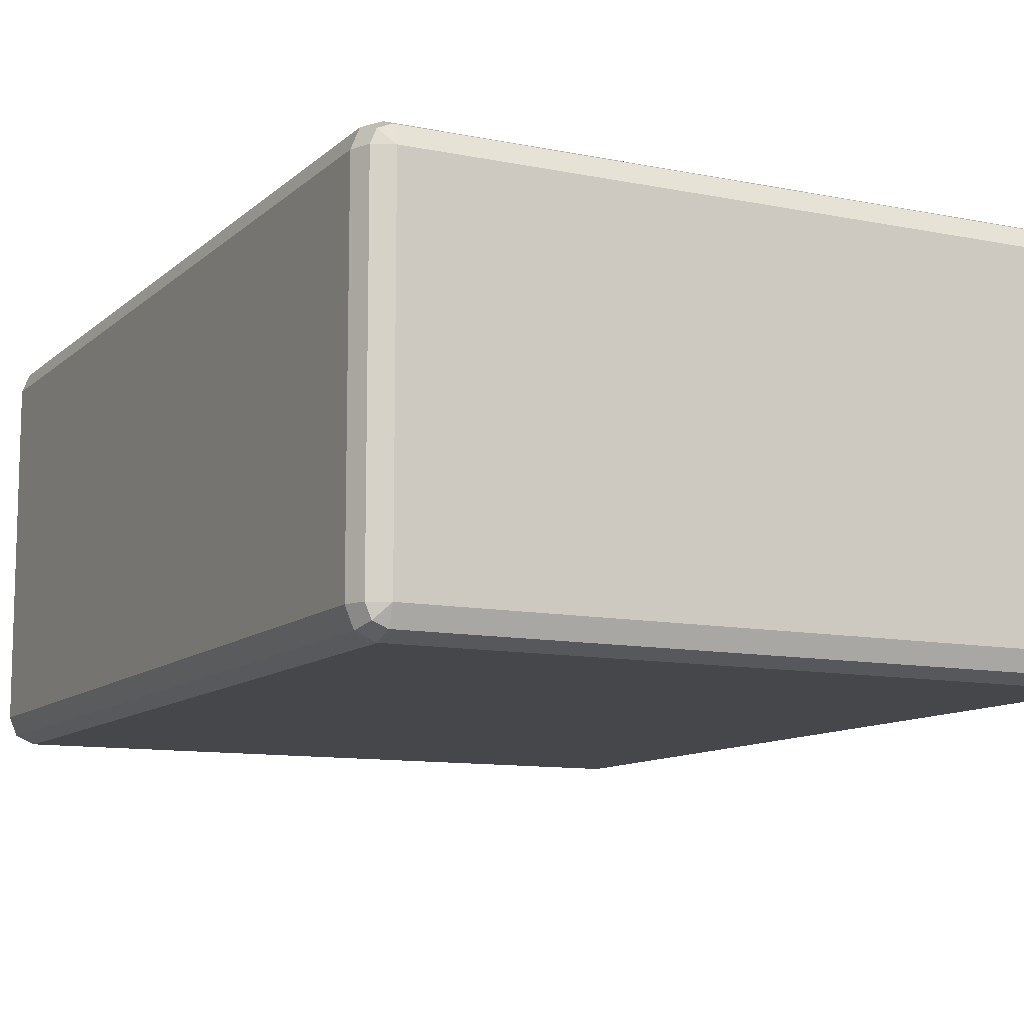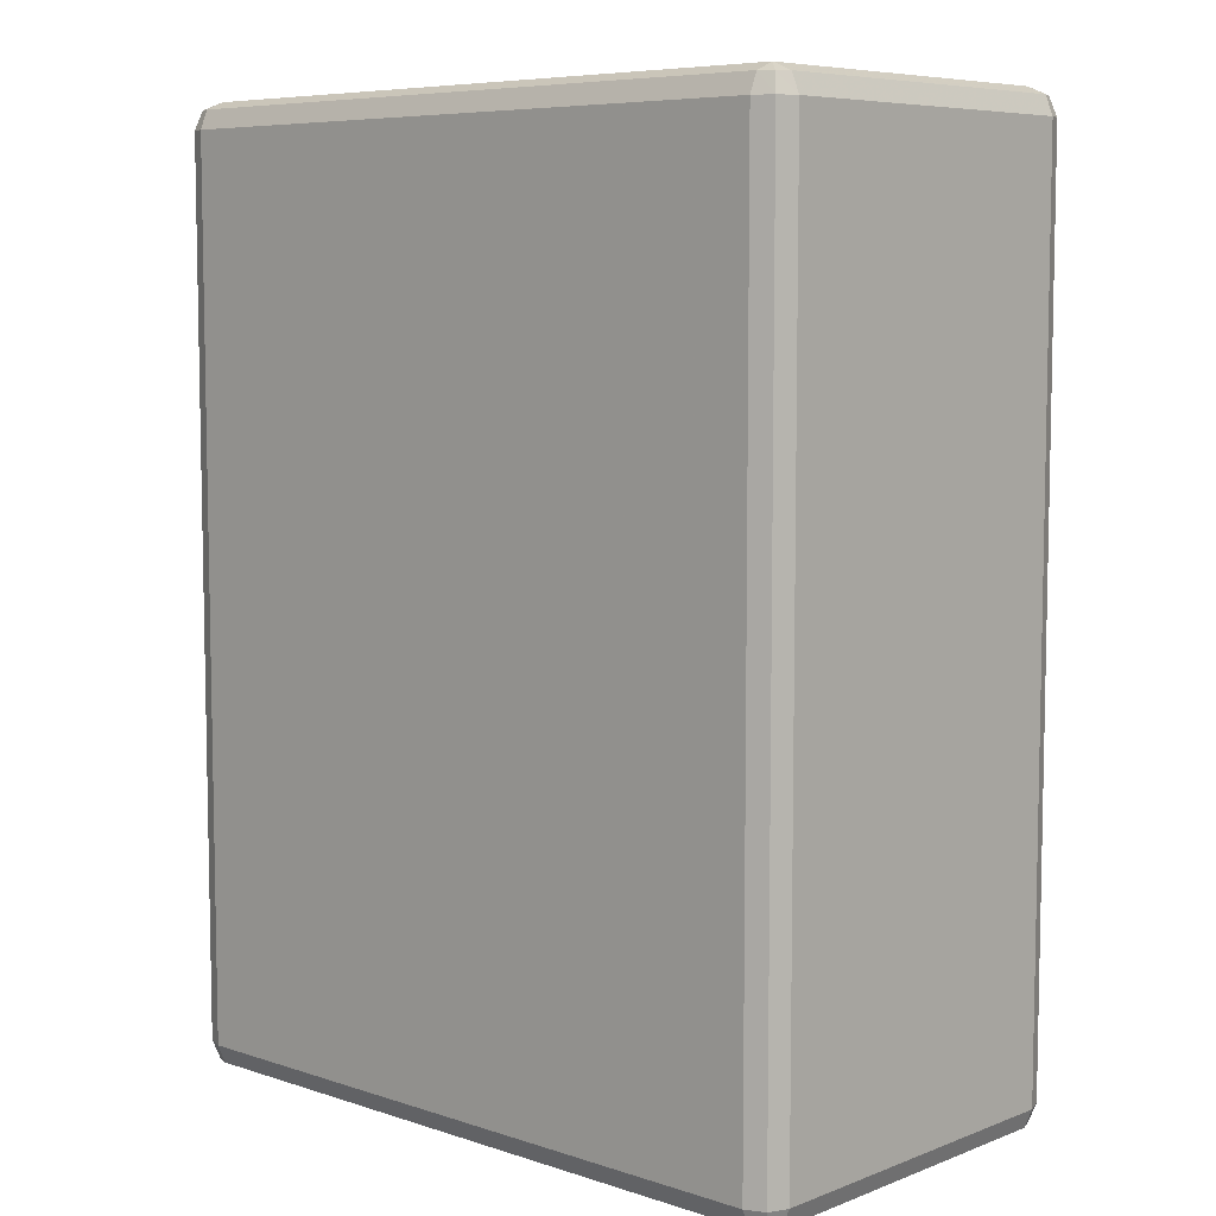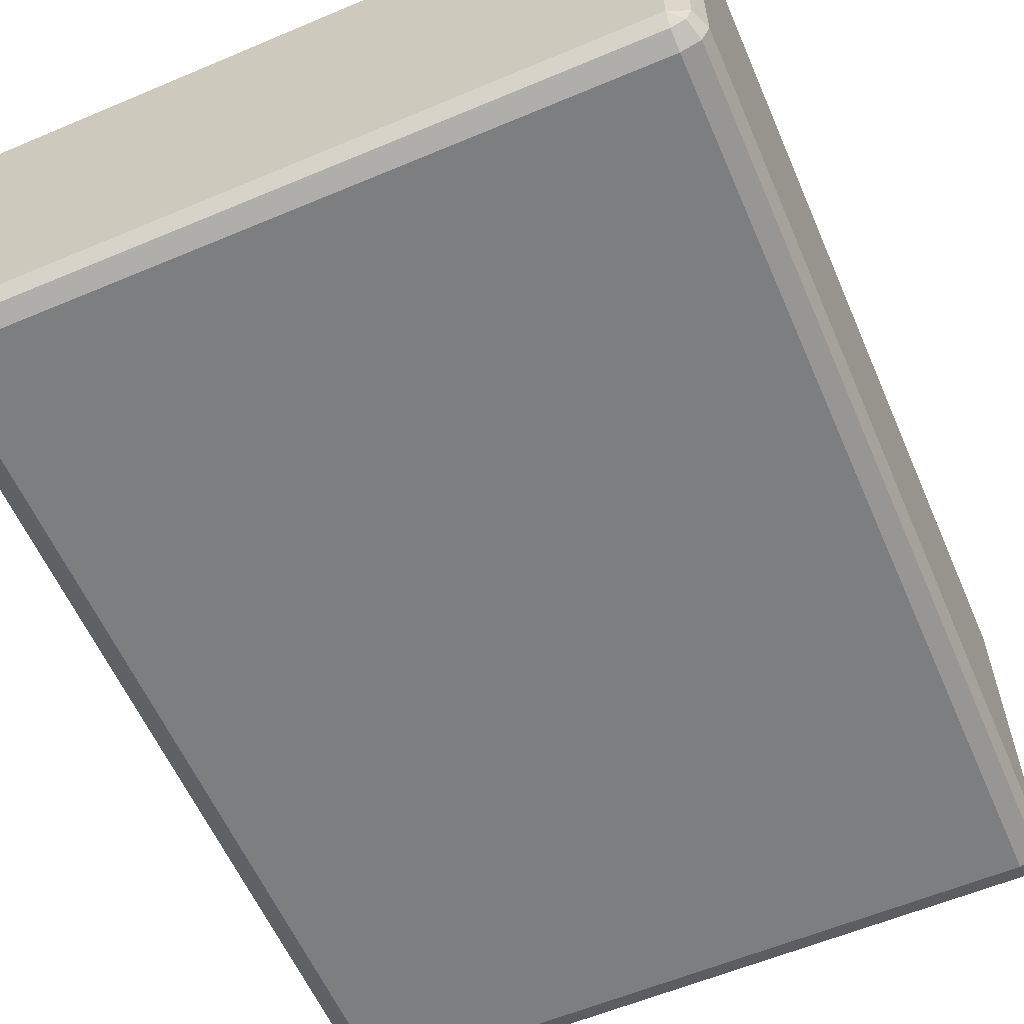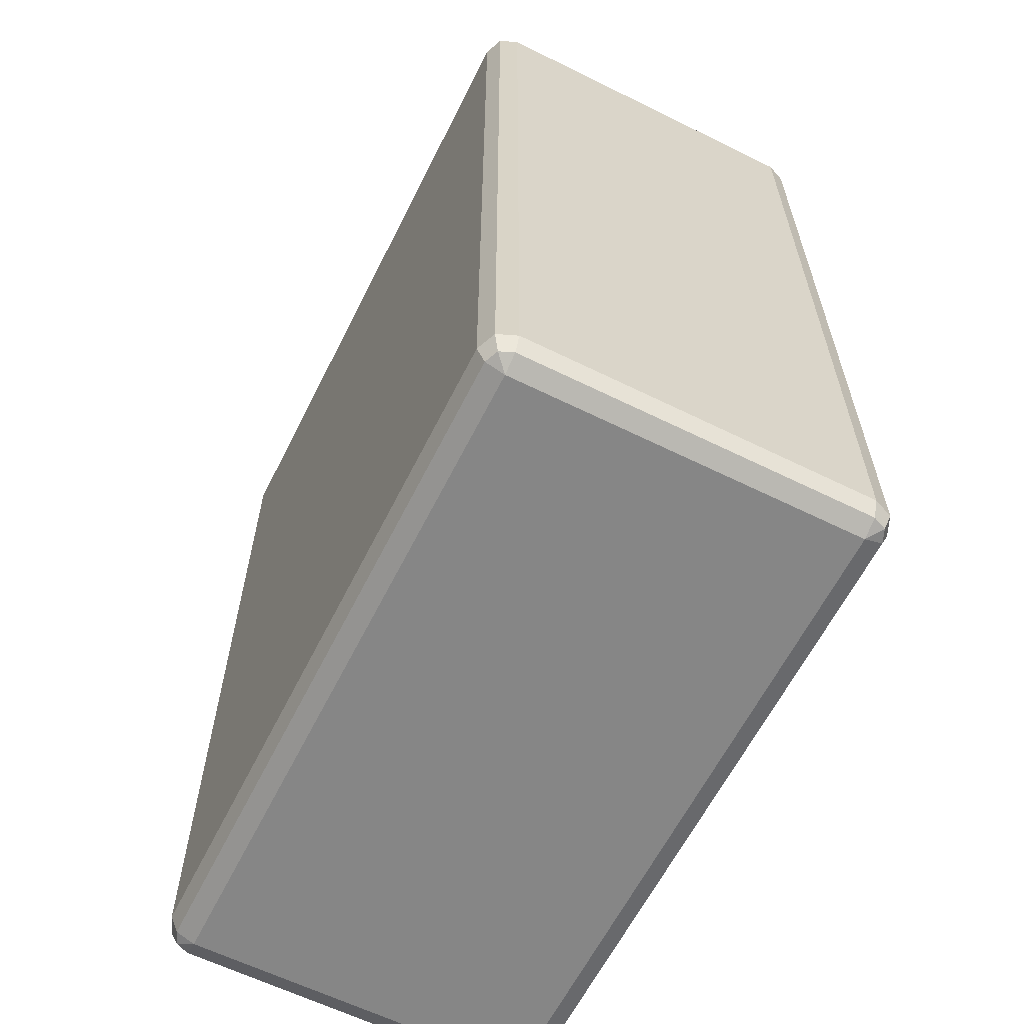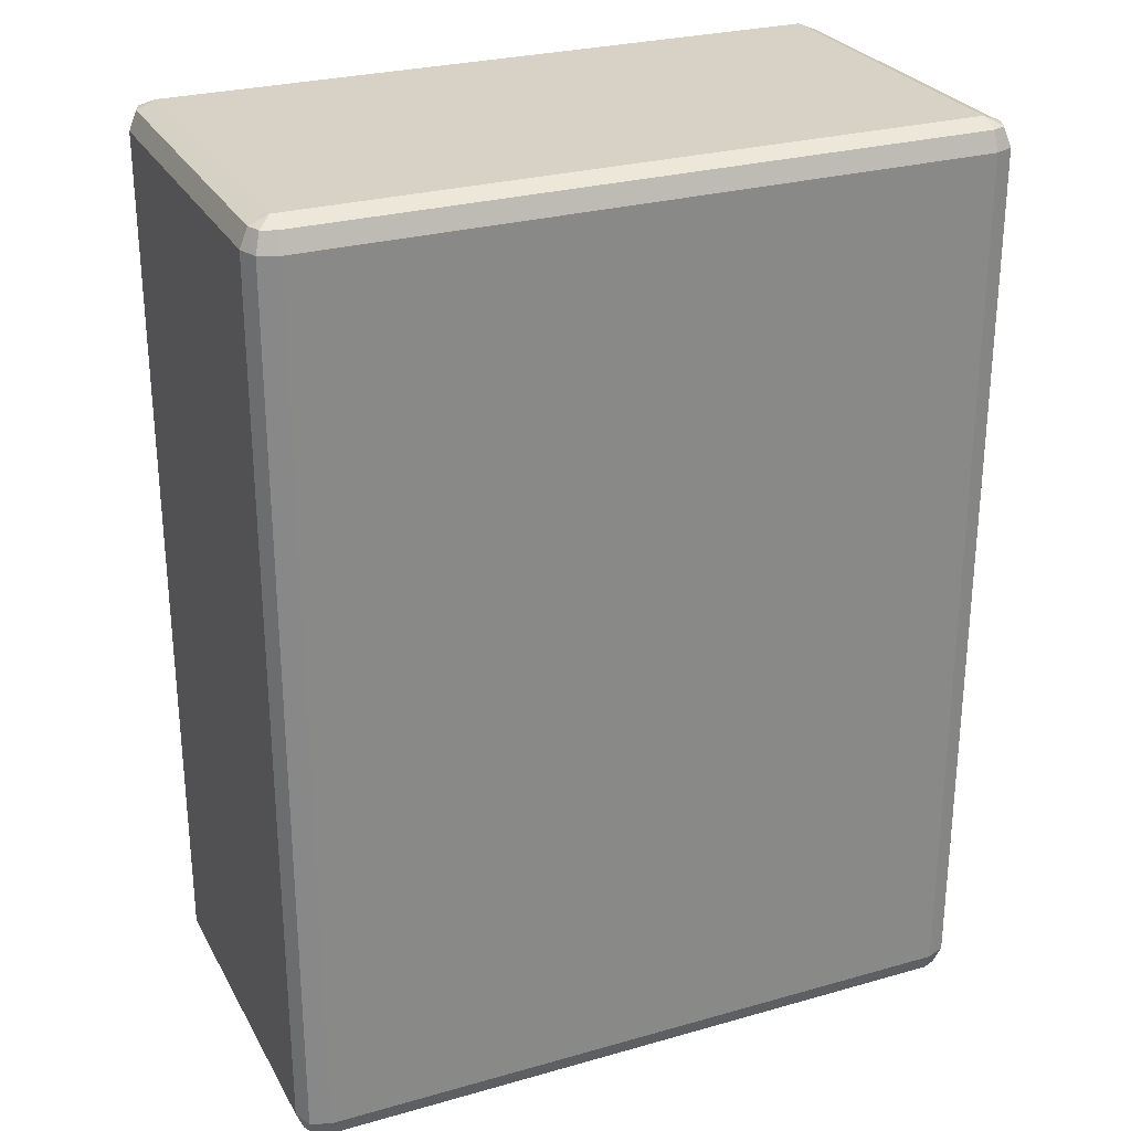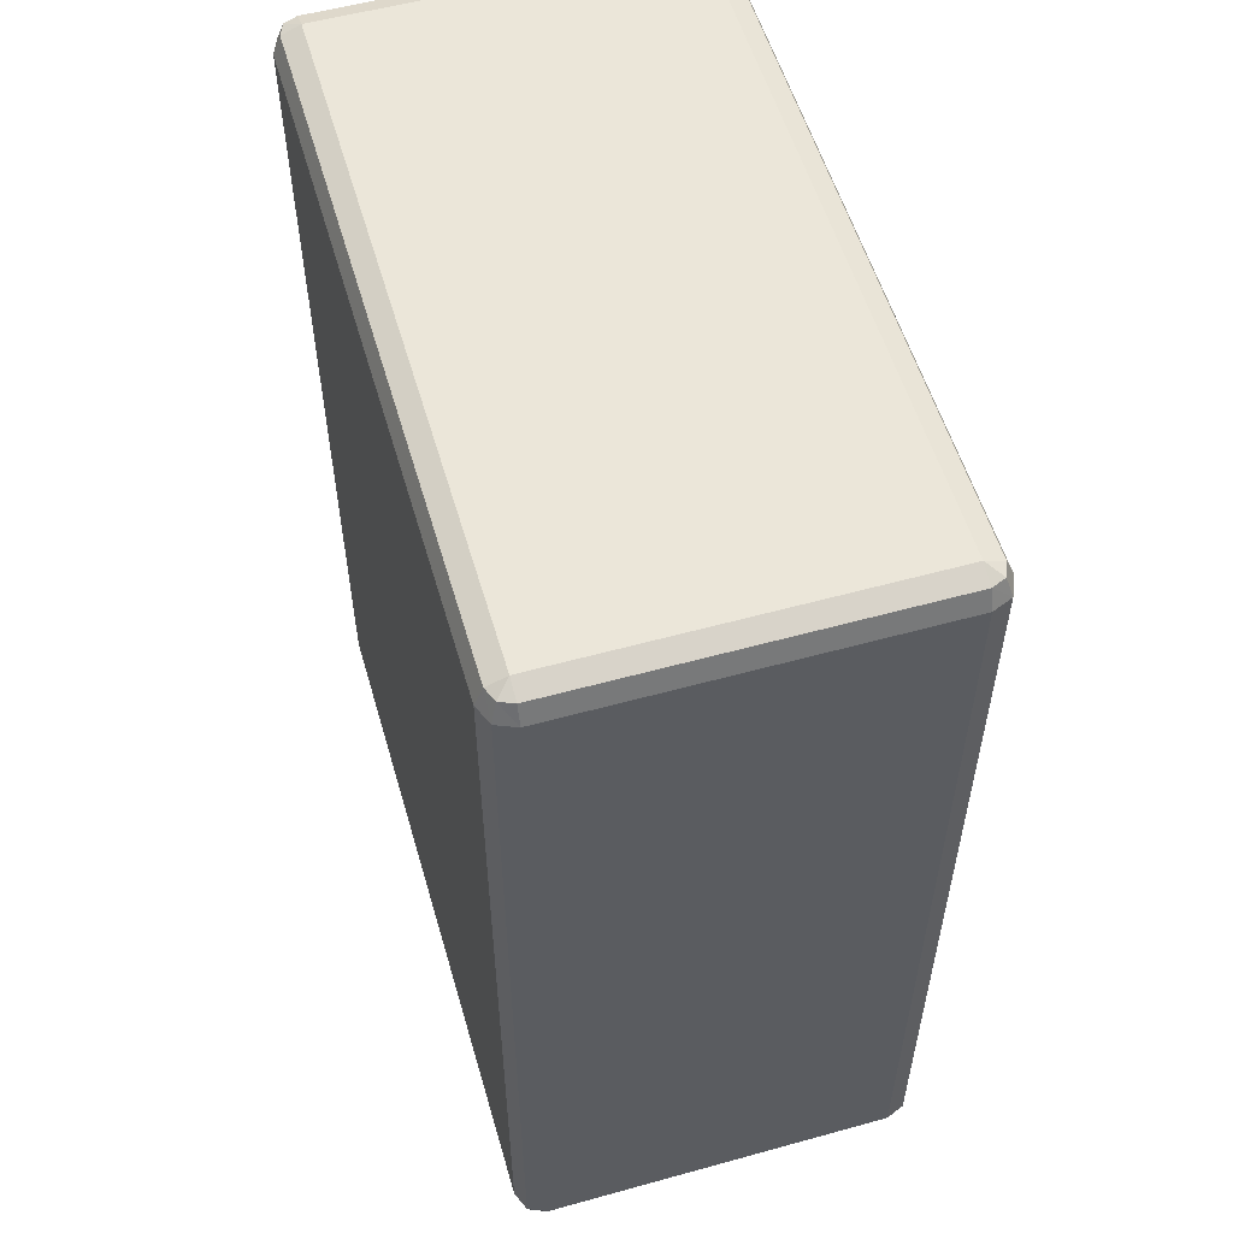
<metadata>
{"format":"obj","ext":"obj","renderer":"f3d","projection":"perspective","resolution":1024,"background":"white","views":[{"elev":-10.7,"azim":153.1,"up":"+Z"},{"elev":7.1,"azim":-137.1,"up":"+Y"},{"elev":-59.3,"azim":-156.6,"up":"+Z"},{"elev":-62.1,"azim":-116.6,"up":"+Y"},{"elev":27.3,"azim":-23.6,"up":"+Y"},{"elev":55.6,"azim":-106.2,"up":"+Y"}]}
</metadata>
<code>
v -0.0125 0.035 -0.0065
v 0.0125 0.035 -0.0065
v -0.0125 0.035 0.0065
v 0.0125 0.035 0.0065
v -0.0125 0.03471 -0.007207
v -0.013 0.03471 -0.007
v -0.01321 0.03471 -0.0065
v -0.01321 0.03471 0.0065
v -0.013 0.03471 0.007
v -0.0125 0.03471 0.007207
v 0.0125 0.03471 0.007207
v 0.013 0.03471 0.007
v 0.01321 0.03471 0.0065
v 0.01321 0.03471 -0.0065
v 0.013 0.03471 -0.007
v 0.0125 0.03471 -0.007207
v -0.0125 0.034 -0.0075
v -0.01321 0.034 -0.007207
v -0.0135 0.034 -0.0065
v -0.0135 0.034 0.0065
v -0.01321 0.034 0.007207
v -0.0125 0.034 0.0075
v 0.0125 0.034 0.0075
v 0.01321 0.034 0.007207
v 0.0135 0.034 0.0065
v 0.0135 0.034 -0.0065
v 0.01321 0.034 -0.007207
v 0.0125 0.034 -0.0075
v -0.0125 0.001 -0.0075
v -0.01321 0.001 -0.007207
v -0.0135 0.001 -0.0065
v -0.0135 0.001 0.0065
v -0.01321 0.001 0.007207
v -0.0125 0.001 0.0075
v 0.0125 0.001 0.0075
v 0.01321 0.001 0.007207
v 0.0135 0.001 0.0065
v 0.0135 0.001 -0.0065
v 0.01321 0.001 -0.007207
v 0.0125 0.001 -0.0075
v -0.0125 0.0002929 -0.007207
v -0.013 0.0002929 -0.007
v -0.01321 0.0002929 -0.0065
v -0.01321 0.0002929 0.0065
v -0.013 0.0002929 0.007
v -0.0125 0.0002929 0.007207
v 0.0125 0.0002929 0.007207
v 0.013 0.0002929 0.007
v 0.01321 0.0002929 0.0065
v 0.01321 0.0002929 -0.0065
v 0.013 0.0002929 -0.007
v 0.0125 0.0002929 -0.007207
v 0.0125 0 0.0065
v -0.0125 0 0.0065
v 0.0125 0 -0.0065
v -0.0125 0 -0.0065
f 4 2 1
f 1 3 4
f 1 5 6
f 1 6 7
f 8 3 1
f 1 7 8
f 3 8 9
f 3 9 10
f 11 4 3
f 3 10 11
f 4 11 12
f 4 12 13
f 14 2 4
f 4 13 14
f 2 14 15
f 2 15 16
f 5 1 2
f 2 16 5
f 18 6 5
f 5 17 18
f 19 7 6
f 6 18 19
f 20 8 7
f 7 19 20
f 21 9 8
f 8 20 21
f 22 10 9
f 9 21 22
f 23 11 10
f 10 22 23
f 24 12 11
f 11 23 24
f 25 13 12
f 12 24 25
f 26 14 13
f 13 25 26
f 27 15 14
f 14 26 27
f 28 16 15
f 15 27 28
f 17 5 16
f 16 28 17
f 30 18 17
f 17 29 30
f 31 19 18
f 18 30 31
f 32 20 19
f 19 31 32
f 33 21 20
f 20 32 33
f 34 22 21
f 21 33 34
f 35 23 22
f 22 34 35
f 36 24 23
f 23 35 36
f 37 25 24
f 24 36 37
f 38 26 25
f 25 37 38
f 39 27 26
f 26 38 39
f 40 28 27
f 27 39 40
f 29 17 28
f 28 40 29
f 42 30 29
f 29 41 42
f 43 31 30
f 30 42 43
f 44 32 31
f 31 43 44
f 45 33 32
f 32 44 45
f 46 34 33
f 33 45 46
f 47 35 34
f 34 46 47
f 48 36 35
f 35 47 48
f 49 37 36
f 36 48 49
f 50 38 37
f 37 49 50
f 51 39 38
f 38 50 51
f 52 40 39
f 39 51 52
f 41 29 40
f 40 52 41
f 41 56 42
f 42 56 43
f 54 44 43
f 43 56 54
f 44 54 45
f 45 54 46
f 53 47 46
f 46 54 53
f 47 53 48
f 48 53 49
f 55 50 49
f 49 53 55
f 50 55 51
f 51 55 52
f 56 41 52
f 52 55 56
f 54 56 55
f 55 53 54

</code>
